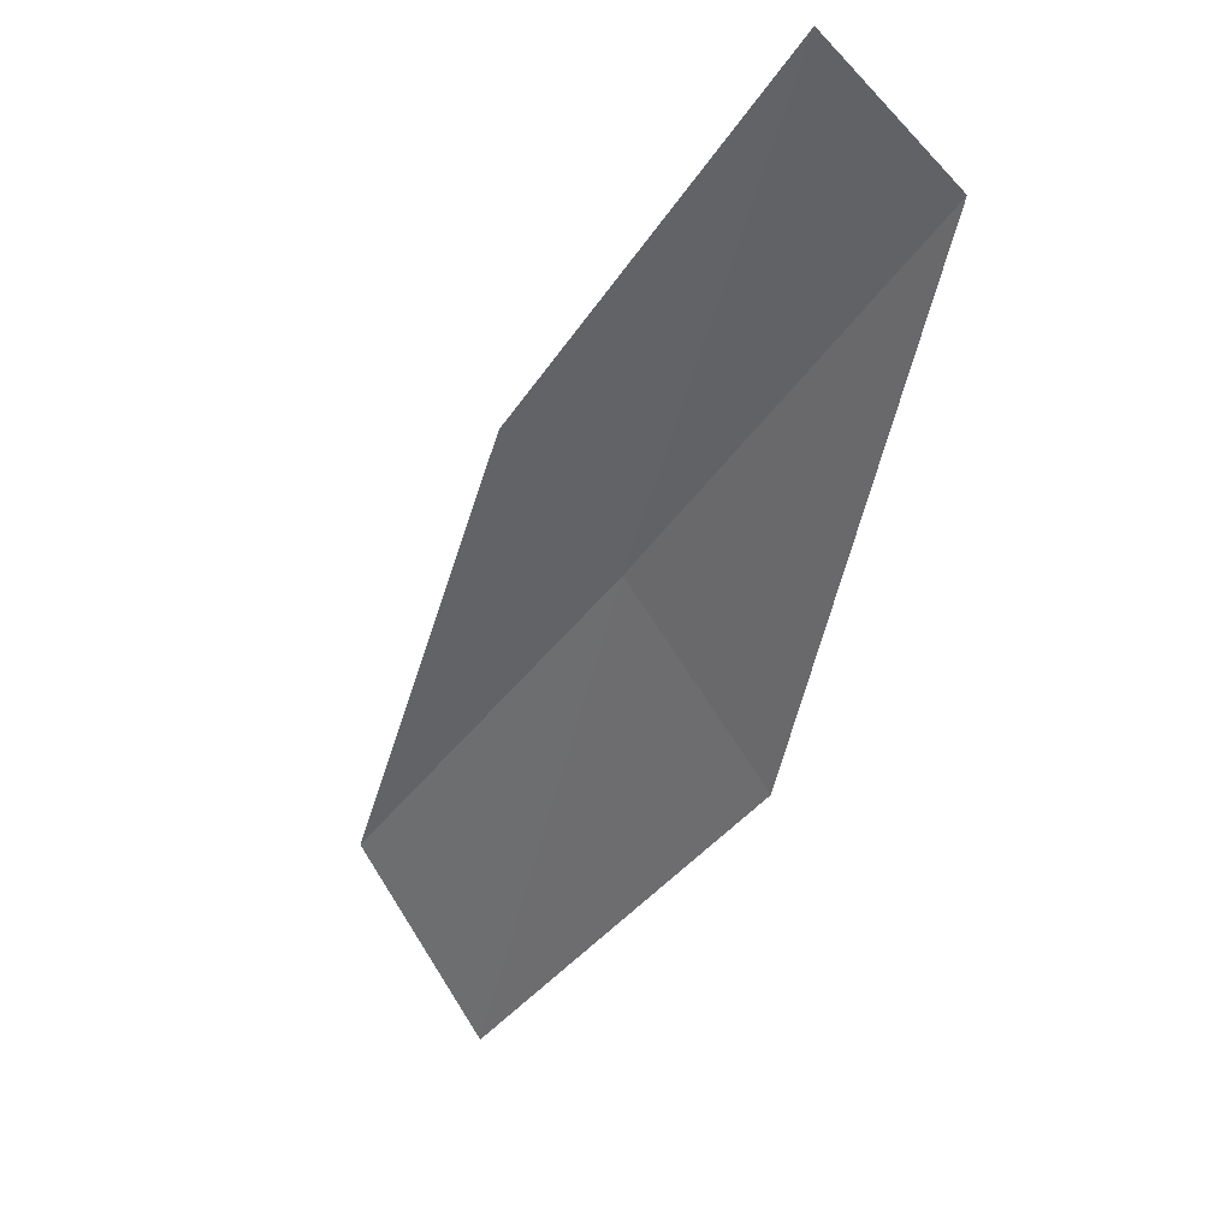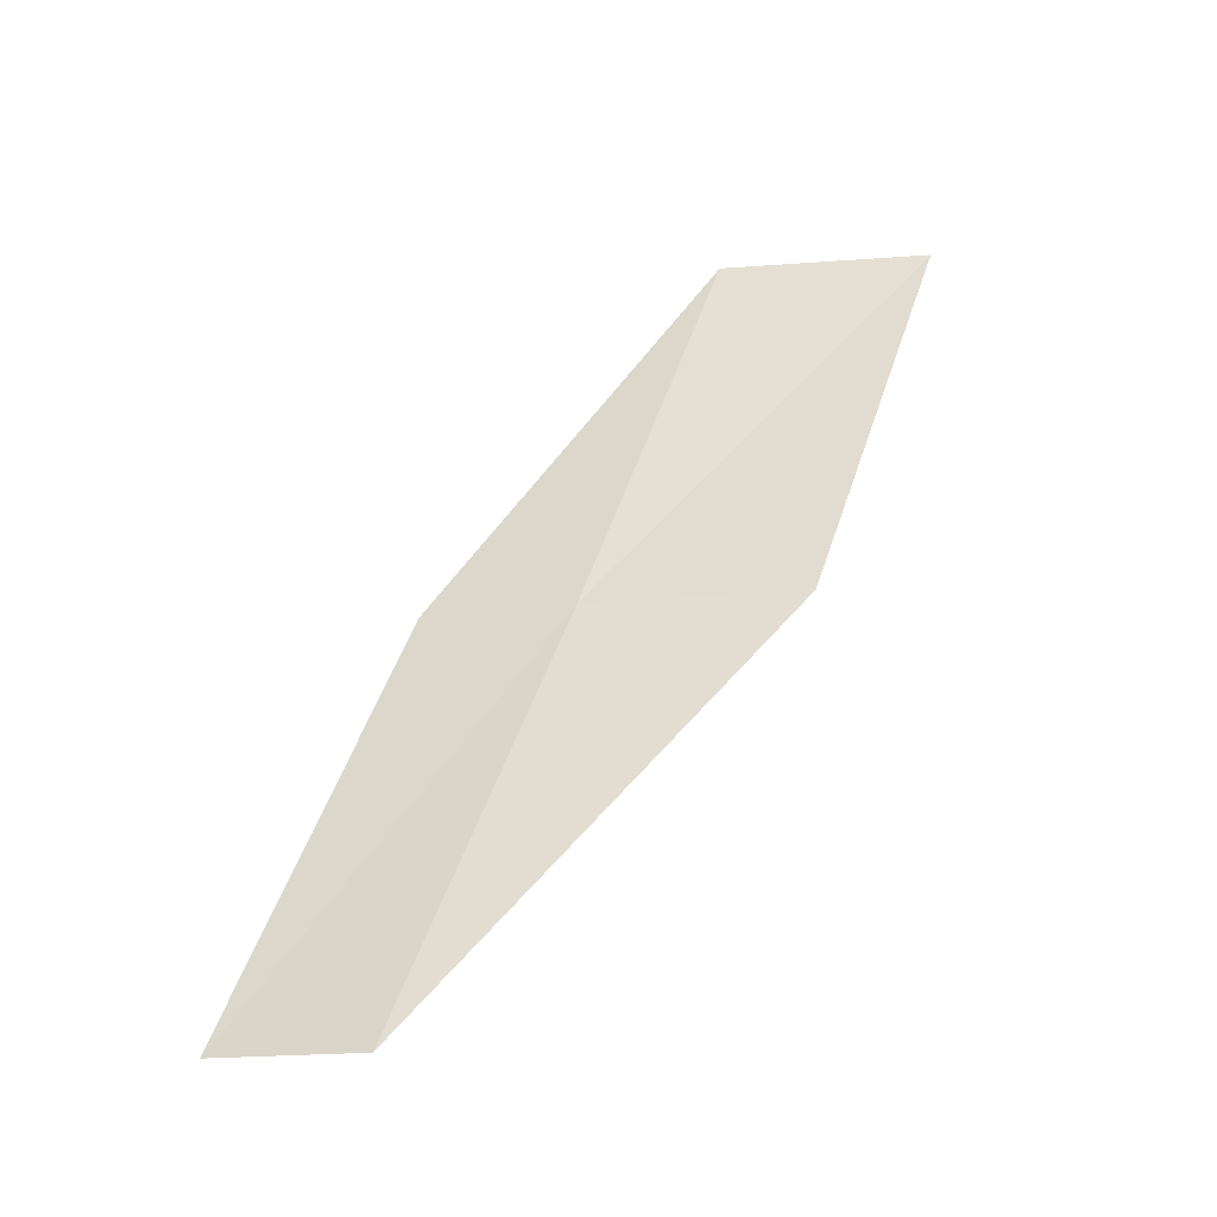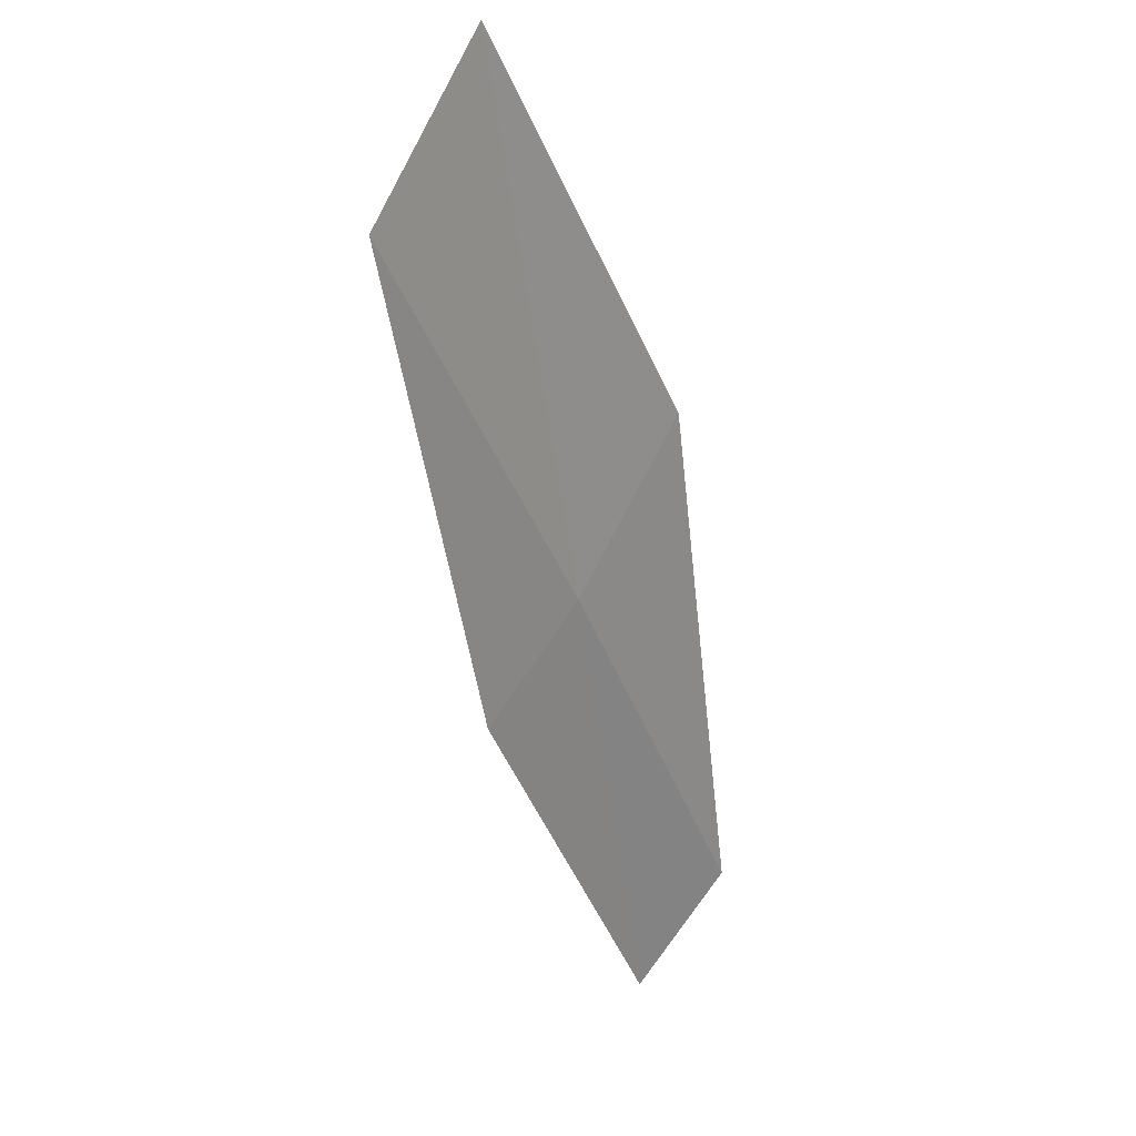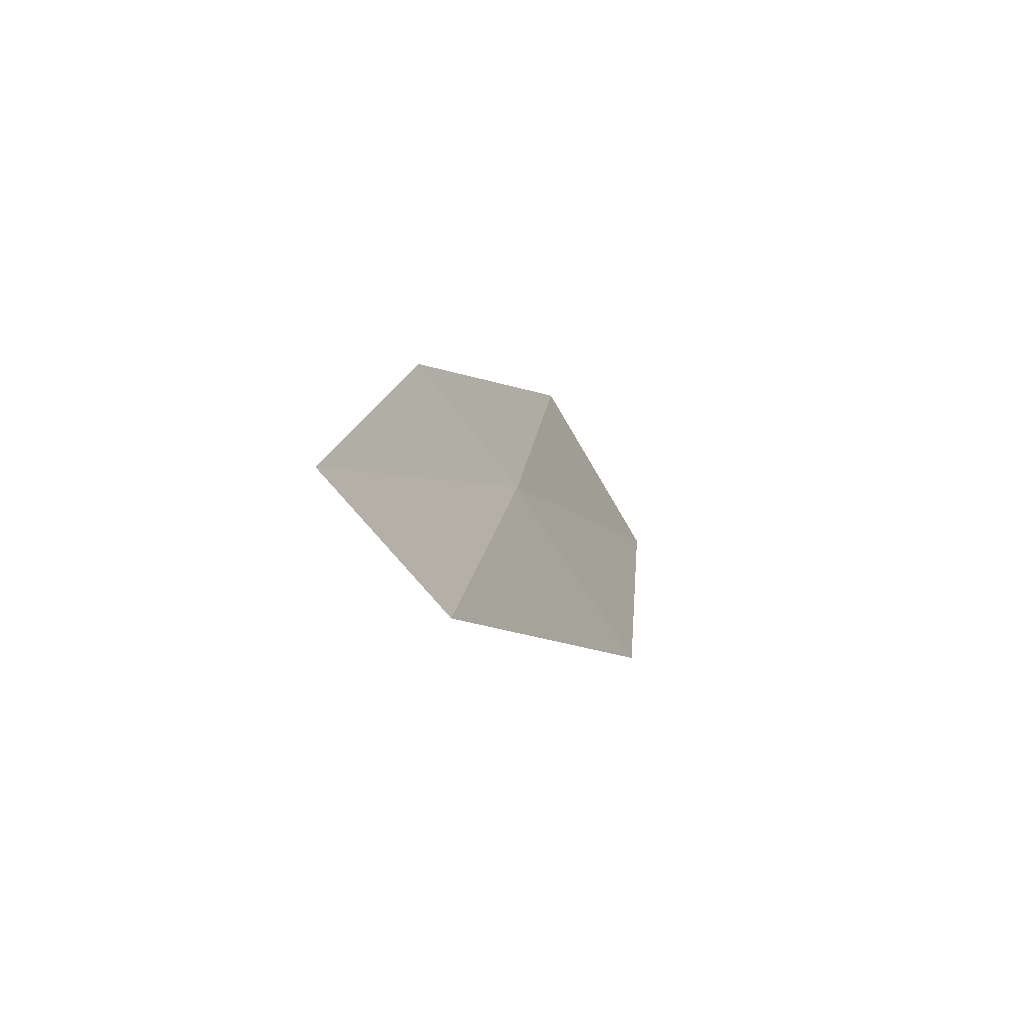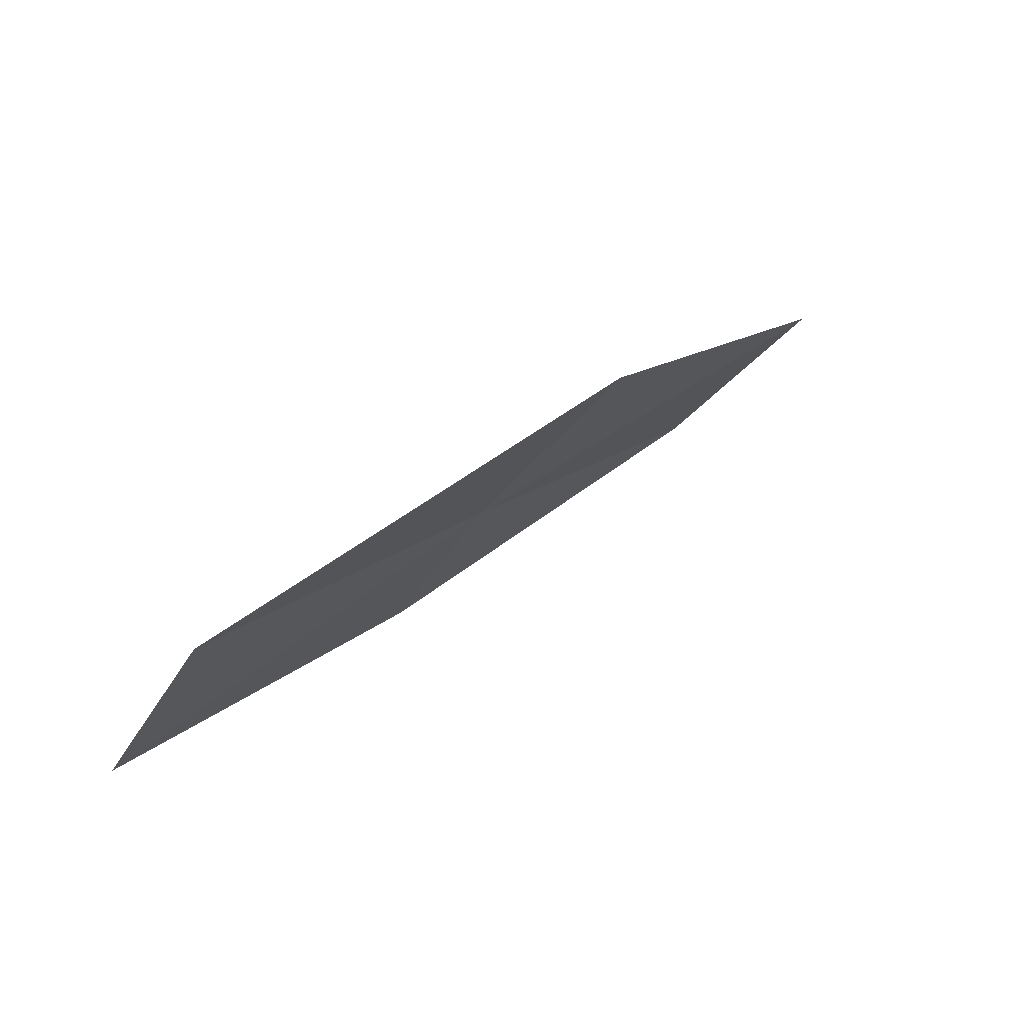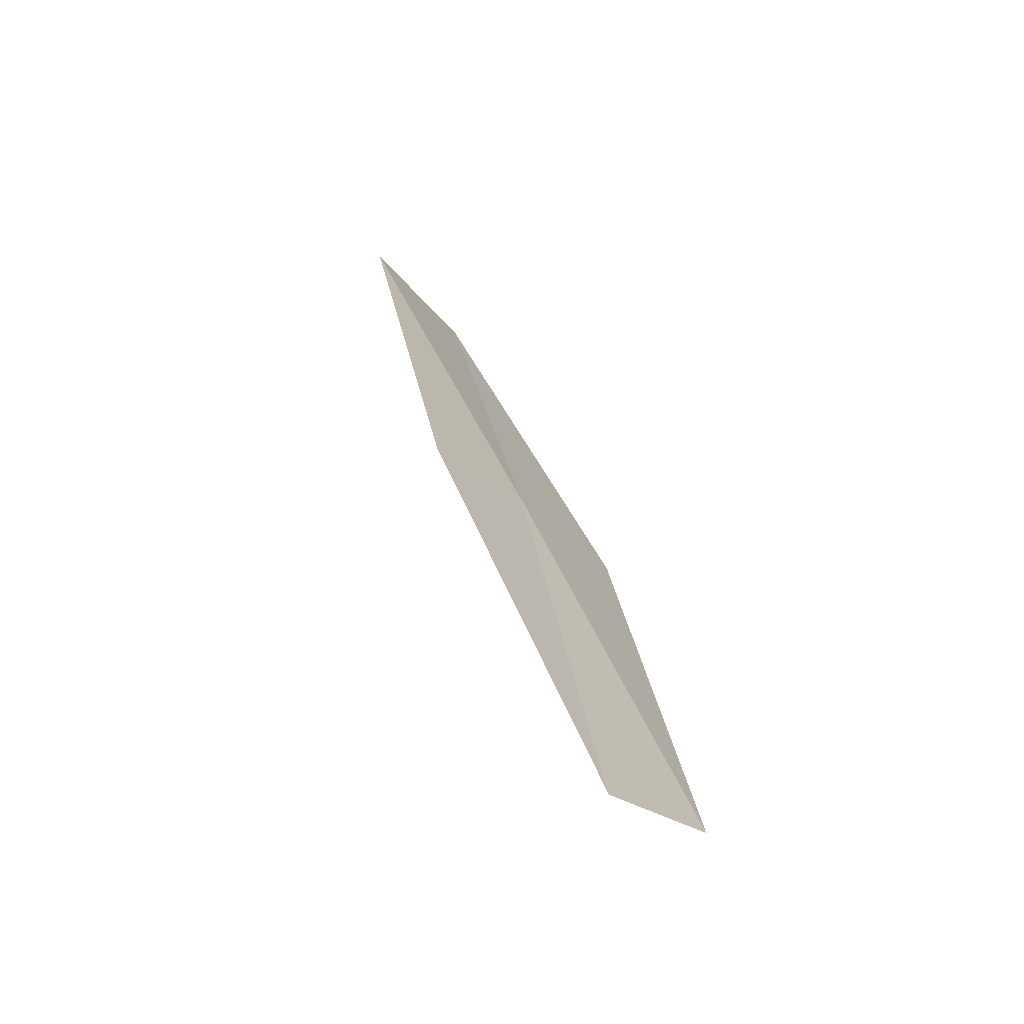
<metadata>
{"format":"obj","ext":"obj","renderer":"f3d","projection":"perspective","resolution":1024,"background":"white","views":[{"elev":-4.9,"azim":165.4,"up":"+Y"},{"elev":-15.0,"azim":-112.9,"up":"+Z"},{"elev":73.9,"azim":172.2,"up":"+Z"},{"elev":39.5,"azim":-155.6,"up":"+Y"},{"elev":-62.4,"azim":-77.8,"up":"+Z"},{"elev":-23.8,"azim":171.9,"up":"+Z"}]}
</metadata>
<code>
v -20.17 -12.74 4
v -19.67 -12.18 4
v -20.28 -11.14 2
v -20.81 -11.66 2
v -20.77 -13.58 4
v -19.47 -13.77 6
v -20.03 -14.65 6
f 1 2 3
f 1 3 4
f 1 4 5
f 1 6 2
f 1 7 6
f 1 5 7

</code>
